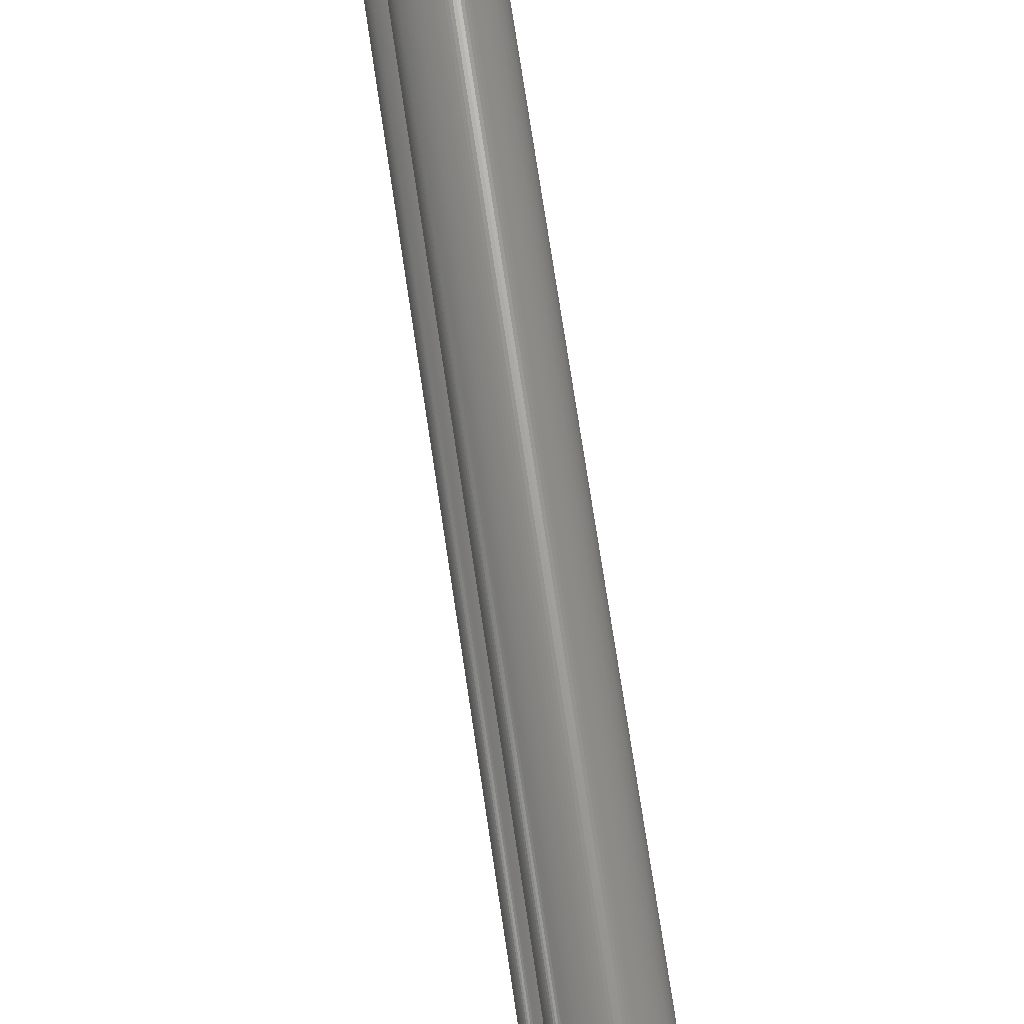
<metadata>
{"format":"stl","ext":"stl","renderer":"f3d","projection":"perspective","resolution":1024,"background":"white","views":[{"elev":69.3,"azim":-8.3,"up":"+Y"}]}
</metadata>
<code>
# stl→obj: 400 verts, 792 faces
v 0.1499 -0.1234 0
v 0.1498 -0.1217 0
v 0.1495 -0.1202 0
v 0.1492 -0.1186 0
v 0.1487 -0.1171 0
v 0.1482 -0.1156 0
v 0.1476 -0.1142 0
v 0.1468 -0.1128 0
v 0.146 -0.1115 0
v 0.1452 -0.1102 0
v 0.1442 -0.109 0
v 0.1432 -0.1079 0
v 0.1421 -0.1068 0
v 0.141 -0.1058 0
v 0.1398 -0.1048 0
v 0.1385 -0.104 0
v 0.1372 -0.1032 0
v 0.1358 -0.1024 0
v 0.1344 -0.1018 0
v 0.1329 -0.1013 0
v 0.1314 -0.1008 0
v 0.1298 -0.1005 0
v 0.1283 -0.1002 0
v 0.1266 -0.1001 0
v 0.125 -0.1 0
v 0.1234 -0.1001 0
v 0.1217 -0.1002 0
v 0.1202 -0.1005 0
v 0.1186 -0.1008 0
v 0.1171 -0.1013 0
v 0.1156 -0.1018 0
v 0.1142 -0.1024 0
v 0.1128 -0.1032 0
v 0.1115 -0.104 0
v 0.1102 -0.1048 0
v 0.109 -0.1058 0
v 0.1079 -0.1068 0
v 0.1068 -0.1079 0
v 0.1058 -0.109 0
v 0.1048 -0.1102 0
v 0.104 -0.1115 0
v 0.1032 -0.1128 0
v 0.1024 -0.1142 0
v 0.1018 -0.1156 0
v 0.1013 -0.1171 0
v 0.1008 -0.1186 0
v 0.1005 -0.1202 0
v 0.1002 -0.1217 0
v 0.1001 -0.1234 0
v 0.1 -0.125 0
v 0.1001 -0.1266 0
v 0.1002 -0.1283 0
v 0.1005 -0.1298 0
v 0.1008 -0.1314 0
v 0.1013 -0.1329 0
v 0.1018 -0.1344 0
v 0.1024 -0.1358 0
v 0.1032 -0.1372 0
v 0.104 -0.1385 0
v 0.1048 -0.1398 0
v 0.1058 -0.141 0
v 0.1068 -0.1421 0
v 0.1079 -0.1432 0
v 0.109 -0.1442 0
v 0.1102 -0.1452 0
v 0.1115 -0.146 0
v 0.1128 -0.1468 0
v 0.1142 -0.1476 0
v 0.1156 -0.1482 0
v 0.1171 -0.1487 0
v 0.1186 -0.1492 0
v 0.1202 -0.1495 0
v 0.1217 -0.1498 0
v 0.1234 -0.1499 0
v 0.125 -0.15 0
v 0.1266 -0.1499 0
v 0.1283 -0.1498 0
v 0.1298 -0.1495 0
v 0.1314 -0.1492 0
v 0.1329 -0.1487 0
v 0.1344 -0.1482 0
v 0.1358 -0.1476 0
v 0.1372 -0.1468 0
v 0.1385 -0.146 0
v 0.1398 -0.1452 0
v 0.141 -0.1442 0
v 0.1421 -0.1432 0
v 0.1432 -0.1421 0
v 0.1442 -0.141 0
v 0.1452 -0.1398 0
v 0.146 -0.1385 0
v 0.1468 -0.1372 0
v 0.1476 -0.1358 0
v 0.1482 -0.1344 0
v 0.1487 -0.1329 0
v 0.1492 -0.1314 0
v 0.1495 -0.1298 0
v 0.1498 -0.1283 0
v 0.1499 -0.1266 0
v 0.15 -0.125 0
v 0.1495 -0.1202 -1
v 0.1498 -0.1217 -1
v 0.1499 -0.1234 -1
v 0.15 -0.125 -1
v 0.1499 -0.1266 -1
v 0.1498 -0.1283 -1
v 0.1495 -0.1298 -1
v 0.1492 -0.1314 -1
v 0.1487 -0.1329 -1
v 0.1482 -0.1344 -1
v 0.1476 -0.1358 -1
v 0.1468 -0.1372 -1
v 0.146 -0.1385 -1
v 0.1452 -0.1398 -1
v 0.1442 -0.141 -1
v 0.1432 -0.1421 -1
v 0.1421 -0.1432 -1
v 0.141 -0.1442 -1
v 0.1398 -0.1452 -1
v 0.1385 -0.146 -1
v 0.1372 -0.1468 -1
v 0.1358 -0.1476 -1
v 0.1344 -0.1482 -1
v 0.1329 -0.1487 -1
v 0.1314 -0.1492 -1
v 0.1298 -0.1495 -1
v 0.1283 -0.1498 -1
v 0.1266 -0.1499 -1
v 0.125 -0.15 -1
v 0.1234 -0.1499 -1
v 0.1217 -0.1498 -1
v 0.1202 -0.1495 -1
v 0.1186 -0.1492 -1
v 0.1171 -0.1487 -1
v 0.1156 -0.1482 -1
v 0.1142 -0.1476 -1
v 0.1128 -0.1468 -1
v 0.1115 -0.146 -1
v 0.1102 -0.1452 -1
v 0.109 -0.1442 -1
v 0.1079 -0.1432 -1
v 0.1068 -0.1421 -1
v 0.1058 -0.141 -1
v 0.1048 -0.1398 -1
v 0.104 -0.1385 -1
v 0.1032 -0.1372 -1
v 0.1024 -0.1358 -1
v 0.1018 -0.1344 -1
v 0.1013 -0.1329 -1
v 0.1008 -0.1314 -1
v 0.1005 -0.1298 -1
v 0.1002 -0.1283 -1
v 0.1001 -0.1266 -1
v 0.1 -0.125 -1
v 0.1001 -0.1234 -1
v 0.1002 -0.1217 -1
v 0.1005 -0.1202 -1
v 0.1008 -0.1186 -1
v 0.1013 -0.1171 -1
v 0.1018 -0.1156 -1
v 0.1024 -0.1142 -1
v 0.1032 -0.1128 -1
v 0.104 -0.1115 -1
v 0.1048 -0.1102 -1
v 0.1058 -0.109 -1
v 0.1068 -0.1079 -1
v 0.1079 -0.1068 -1
v 0.109 -0.1058 -1
v 0.1102 -0.1048 -1
v 0.1115 -0.104 -1
v 0.1128 -0.1032 -1
v 0.1142 -0.1024 -1
v 0.1156 -0.1018 -1
v 0.1171 -0.1013 -1
v 0.1186 -0.1008 -1
v 0.1202 -0.1005 -1
v 0.1217 -0.1002 -1
v 0.1234 -0.1001 -1
v 0.125 -0.1 -1
v 0.1266 -0.1001 -1
v 0.1283 -0.1002 -1
v 0.1298 -0.1005 -1
v 0.1314 -0.1008 -1
v 0.1329 -0.1013 -1
v 0.1344 -0.1018 -1
v 0.1358 -0.1024 -1
v 0.1372 -0.1032 -1
v 0.1385 -0.104 -1
v 0.1398 -0.1048 -1
v 0.141 -0.1058 -1
v 0.1421 -0.1068 -1
v 0.1432 -0.1079 -1
v 0.1442 -0.109 -1
v 0.1452 -0.1102 -1
v 0.146 -0.1115 -1
v 0.1468 -0.1128 -1
v 0.1476 -0.1142 -1
v 0.1482 -0.1156 -1
v 0.1487 -0.1171 -1
v 0.1492 -0.1186 -1
v 0.1314 0.1492 0
v 0.1298 0.1495 0
v 0.1283 0.1498 0
v 0.1266 0.1499 0
v 0.125 0.15 0
v 0.1234 0.1499 0
v 0.1217 0.1498 0
v 0.1202 0.1495 0
v 0.1186 0.1492 0
v 0.1171 0.1487 0
v 0.1156 0.1482 0
v 0.1142 0.1476 0
v 0.1128 0.1468 0
v 0.1115 0.146 0
v 0.1102 0.1452 0
v 0.109 0.1442 0
v 0.1079 0.1432 0
v 0.1068 0.1421 0
v 0.1058 0.141 0
v 0.1048 0.1398 0
v 0.104 0.1385 0
v 0.1032 0.1372 0
v 0.1024 0.1358 0
v 0.1018 0.1344 0
v 0.1013 0.1329 0
v 0.1008 0.1314 0
v 0.1005 0.1298 0
v 0.1002 0.1283 0
v 0.1001 0.1266 0
v 0.1 0.125 0
v 0.1001 0.1234 0
v 0.1002 0.1217 0
v 0.1005 0.1202 0
v 0.1008 0.1186 0
v 0.1013 0.1171 0
v 0.1018 0.1156 0
v 0.1024 0.1142 0
v 0.1032 0.1128 0
v 0.104 0.1115 0
v 0.1048 0.1102 0
v 0.1058 0.109 0
v 0.1068 0.1079 0
v 0.1079 0.1068 0
v 0.109 0.1058 0
v 0.1102 0.1048 0
v 0.1115 0.104 0
v 0.1128 0.1032 0
v 0.1142 0.1024 0
v 0.1156 0.1018 0
v 0.1171 0.1013 0
v 0.1186 0.1008 0
v 0.1202 0.1005 0
v 0.1217 0.1002 0
v 0.1234 0.1001 0
v 0.125 0.1 0
v 0.1266 0.1001 0
v 0.1283 0.1002 0
v 0.1298 0.1005 0
v 0.1314 0.1008 0
v 0.1329 0.1013 0
v 0.1344 0.1018 0
v 0.1358 0.1024 0
v 0.1372 0.1032 0
v 0.1385 0.104 0
v 0.1398 0.1048 0
v 0.141 0.1058 0
v 0.1421 0.1068 0
v 0.1432 0.1079 0
v 0.1442 0.109 0
v 0.1452 0.1102 0
v 0.146 0.1115 0
v 0.1468 0.1128 0
v 0.1476 0.1142 0
v 0.1482 0.1156 0
v 0.1487 0.1171 0
v 0.1492 0.1186 0
v 0.1495 0.1202 0
v 0.1498 0.1217 0
v 0.1499 0.1234 0
v 0.15 0.125 0
v 0.1499 0.1266 0
v 0.1498 0.1283 0
v 0.1495 0.1298 0
v 0.1492 0.1314 0
v 0.1487 0.1329 0
v 0.1482 0.1344 0
v 0.1476 0.1358 0
v 0.1468 0.1372 0
v 0.146 0.1385 0
v 0.1452 0.1398 0
v 0.1442 0.141 0
v 0.1432 0.1421 0
v 0.1421 0.1432 0
v 0.141 0.1442 0
v 0.1398 0.1452 0
v 0.1385 0.146 0
v 0.1372 0.1468 0
v 0.1358 0.1476 0
v 0.1344 0.1482 0
v 0.1329 0.1487 0
v 0.1283 0.1498 -1
v 0.1298 0.1495 -1
v 0.1314 0.1492 -1
v 0.1329 0.1487 -1
v 0.1344 0.1482 -1
v 0.1358 0.1476 -1
v 0.1372 0.1468 -1
v 0.1385 0.146 -1
v 0.1398 0.1452 -1
v 0.141 0.1442 -1
v 0.1421 0.1432 -1
v 0.1432 0.1421 -1
v 0.1442 0.141 -1
v 0.1452 0.1398 -1
v 0.146 0.1385 -1
v 0.1468 0.1372 -1
v 0.1476 0.1358 -1
v 0.1482 0.1344 -1
v 0.1487 0.1329 -1
v 0.1492 0.1314 -1
v 0.1495 0.1298 -1
v 0.1498 0.1283 -1
v 0.1499 0.1266 -1
v 0.15 0.125 -1
v 0.1499 0.1234 -1
v 0.1498 0.1217 -1
v 0.1495 0.1202 -1
v 0.1492 0.1186 -1
v 0.1487 0.1171 -1
v 0.1482 0.1156 -1
v 0.1476 0.1142 -1
v 0.1468 0.1128 -1
v 0.146 0.1115 -1
v 0.1452 0.1102 -1
v 0.1442 0.109 -1
v 0.1432 0.1079 -1
v 0.1421 0.1068 -1
v 0.141 0.1058 -1
v 0.1398 0.1048 -1
v 0.1385 0.104 -1
v 0.1372 0.1032 -1
v 0.1358 0.1024 -1
v 0.1344 0.1018 -1
v 0.1329 0.1013 -1
v 0.1314 0.1008 -1
v 0.1298 0.1005 -1
v 0.1283 0.1002 -1
v 0.1266 0.1001 -1
v 0.125 0.1 -1
v 0.1234 0.1001 -1
v 0.1217 0.1002 -1
v 0.1202 0.1005 -1
v 0.1186 0.1008 -1
v 0.1171 0.1013 -1
v 0.1156 0.1018 -1
v 0.1142 0.1024 -1
v 0.1128 0.1032 -1
v 0.1115 0.104 -1
v 0.1102 0.1048 -1
v 0.109 0.1058 -1
v 0.1079 0.1068 -1
v 0.1068 0.1079 -1
v 0.1058 0.109 -1
v 0.1048 0.1102 -1
v 0.104 0.1115 -1
v 0.1032 0.1128 -1
v 0.1024 0.1142 -1
v 0.1018 0.1156 -1
v 0.1013 0.1171 -1
v 0.1008 0.1186 -1
v 0.1005 0.1202 -1
v 0.1002 0.1217 -1
v 0.1001 0.1234 -1
v 0.1 0.125 -1
v 0.1001 0.1266 -1
v 0.1002 0.1283 -1
v 0.1005 0.1298 -1
v 0.1008 0.1314 -1
v 0.1013 0.1329 -1
v 0.1018 0.1344 -1
v 0.1024 0.1358 -1
v 0.1032 0.1372 -1
v 0.104 0.1385 -1
v 0.1048 0.1398 -1
v 0.1058 0.141 -1
v 0.1068 0.1421 -1
v 0.1079 0.1432 -1
v 0.109 0.1442 -1
v 0.1102 0.1452 -1
v 0.1115 0.146 -1
v 0.1128 0.1468 -1
v 0.1142 0.1476 -1
v 0.1156 0.1482 -1
v 0.1171 0.1487 -1
v 0.1186 0.1492 -1
v 0.1202 0.1495 -1
v 0.1217 0.1498 -1
v 0.1234 0.1499 -1
v 0.125 0.15 -1
v 0.1266 0.1499 -1
f 1 2 3
f 3 4 5
f 5 6 7
f 7 8 9
f 9 10 11
f 11 12 13
f 13 14 15
f 15 16 17
f 17 18 19
f 19 20 21
f 21 22 23
f 23 24 25
f 25 26 27
f 27 28 29
f 29 30 31
f 31 32 33
f 33 34 35
f 35 36 37
f 37 38 39
f 39 40 41
f 41 42 43
f 43 44 45
f 45 46 47
f 47 48 49
f 49 50 51
f 51 52 53
f 53 54 55
f 55 56 57
f 57 58 59
f 59 60 61
f 61 62 63
f 63 64 65
f 65 66 67
f 67 68 69
f 69 70 71
f 71 72 73
f 73 74 75
f 75 76 77
f 77 78 79
f 79 80 81
f 81 82 83
f 83 84 85
f 85 86 87
f 87 88 89
f 89 90 91
f 91 92 93
f 93 94 95
f 95 96 97
f 97 98 99
f 99 100 1
f 1 3 5
f 5 7 9
f 9 11 13
f 13 15 17
f 17 19 21
f 21 23 25
f 25 27 29
f 29 31 33
f 33 35 37
f 37 39 41
f 41 43 45
f 45 47 49
f 49 51 53
f 53 55 57
f 57 59 61
f 61 63 65
f 65 67 69
f 69 71 73
f 73 75 77
f 77 79 81
f 81 83 85
f 85 87 89
f 89 91 93
f 93 95 97
f 97 99 1
f 1 5 9
f 9 13 17
f 17 21 25
f 25 29 33
f 33 37 41
f 41 45 49
f 49 53 57
f 57 61 65
f 65 69 73
f 73 77 81
f 81 85 89
f 89 93 97
f 97 1 9
f 9 17 25
f 25 33 41
f 41 49 57
f 57 65 73
f 73 81 89
f 89 97 9
f 9 25 41
f 41 57 73
f 73 89 9
f 9 41 73
f 101 102 103
f 103 104 105
f 105 106 107
f 107 108 109
f 109 110 111
f 111 112 113
f 113 114 115
f 115 116 117
f 117 118 119
f 119 120 121
f 121 122 123
f 123 124 125
f 125 126 127
f 127 128 129
f 129 130 131
f 131 132 133
f 133 134 135
f 135 136 137
f 137 138 139
f 139 140 141
f 141 142 143
f 143 144 145
f 145 146 147
f 147 148 149
f 149 150 151
f 151 152 153
f 153 154 155
f 155 156 157
f 157 158 159
f 159 160 161
f 161 162 163
f 163 164 165
f 165 166 167
f 167 168 169
f 169 170 171
f 171 172 173
f 173 174 175
f 175 176 177
f 177 178 179
f 179 180 181
f 181 182 183
f 183 184 185
f 185 186 187
f 187 188 189
f 189 190 191
f 191 192 193
f 193 194 195
f 195 196 197
f 197 198 199
f 199 200 101
f 101 103 105
f 105 107 109
f 109 111 113
f 113 115 117
f 117 119 121
f 121 123 125
f 125 127 129
f 129 131 133
f 133 135 137
f 137 139 141
f 141 143 145
f 145 147 149
f 149 151 153
f 153 155 157
f 157 159 161
f 161 163 165
f 165 167 169
f 169 171 173
f 173 175 177
f 177 179 181
f 181 183 185
f 185 187 189
f 189 191 193
f 193 195 197
f 197 199 101
f 101 105 109
f 109 113 117
f 117 121 125
f 125 129 133
f 133 137 141
f 141 145 149
f 149 153 157
f 157 161 165
f 165 169 173
f 173 177 181
f 181 185 189
f 189 193 197
f 197 101 109
f 109 117 125
f 125 133 141
f 141 149 157
f 157 165 173
f 173 181 189
f 189 197 109
f 109 125 141
f 141 157 173
f 173 189 109
f 109 141 173
f 26 25 179
f 26 179 178
f 25 24 180
f 25 180 179
f 27 26 178
f 27 178 177
f 24 23 181
f 24 181 180
f 28 27 177
f 28 177 176
f 23 22 182
f 23 182 181
f 29 28 176
f 29 176 175
f 22 21 183
f 22 183 182
f 30 29 175
f 30 175 174
f 21 20 184
f 21 184 183
f 31 30 174
f 31 174 173
f 20 19 185
f 20 185 184
f 32 31 173
f 32 173 172
f 19 18 186
f 19 186 185
f 33 32 172
f 33 172 171
f 18 17 187
f 18 187 186
f 34 33 171
f 34 171 170
f 17 16 188
f 17 188 187
f 35 34 170
f 35 170 169
f 16 15 189
f 16 189 188
f 36 35 169
f 36 169 168
f 15 14 190
f 15 190 189
f 37 36 168
f 37 168 167
f 14 13 191
f 14 191 190
f 38 37 167
f 38 167 166
f 13 12 192
f 13 192 191
f 39 38 166
f 39 166 165
f 12 11 193
f 12 193 192
f 40 39 165
f 40 165 164
f 11 10 194
f 11 194 193
f 10 9 195
f 10 195 194
f 41 40 164
f 41 164 163
f 9 8 196
f 9 196 195
f 42 41 163
f 42 163 162
f 8 7 197
f 8 197 196
f 43 42 162
f 43 162 161
f 7 6 198
f 7 198 197
f 44 43 161
f 44 161 160
f 6 5 199
f 6 199 198
f 45 44 160
f 45 160 159
f 5 4 200
f 5 200 199
f 46 45 159
f 46 159 158
f 4 3 101
f 4 101 200
f 47 46 158
f 47 158 157
f 3 2 102
f 3 102 101
f 48 47 157
f 48 157 156
f 2 1 103
f 2 103 102
f 49 48 156
f 49 156 155
f 1 100 104
f 1 104 103
f 50 49 155
f 50 155 154
f 51 50 154
f 51 154 153
f 100 99 105
f 100 105 104
f 99 98 106
f 99 106 105
f 52 51 153
f 52 153 152
f 98 97 107
f 98 107 106
f 53 52 152
f 53 152 151
f 97 96 108
f 97 108 107
f 54 53 151
f 54 151 150
f 96 95 109
f 96 109 108
f 55 54 150
f 55 150 149
f 95 94 110
f 95 110 109
f 56 55 149
f 56 149 148
f 94 93 111
f 94 111 110
f 57 56 148
f 57 148 147
f 93 92 112
f 93 112 111
f 58 57 147
f 58 147 146
f 92 91 113
f 92 113 112
f 59 58 146
f 59 146 145
f 91 90 114
f 91 114 113
f 60 59 145
f 60 145 144
f 90 89 115
f 90 115 114
f 61 60 144
f 61 144 143
f 89 88 116
f 89 116 115
f 62 61 143
f 62 143 142
f 88 87 117
f 88 117 116
f 63 62 142
f 63 142 141
f 87 86 118
f 87 118 117
f 64 63 141
f 64 141 140
f 86 85 119
f 86 119 118
f 65 64 140
f 65 140 139
f 85 84 120
f 85 120 119
f 66 65 139
f 66 139 138
f 84 83 121
f 84 121 120
f 67 66 138
f 67 138 137
f 83 82 122
f 83 122 121
f 68 67 137
f 68 137 136
f 82 81 123
f 82 123 122
f 69 68 136
f 69 136 135
f 81 80 124
f 81 124 123
f 70 69 135
f 70 135 134
f 80 79 125
f 80 125 124
f 71 70 134
f 71 134 133
f 79 78 126
f 79 126 125
f 72 71 133
f 72 133 132
f 78 77 127
f 78 127 126
f 73 72 132
f 73 132 131
f 77 76 128
f 77 128 127
f 74 73 131
f 74 131 130
f 75 74 130
f 75 130 129
f 76 75 129
f 76 129 128
f 201 202 203
f 203 204 205
f 205 206 207
f 207 208 209
f 209 210 211
f 211 212 213
f 213 214 215
f 215 216 217
f 217 218 219
f 219 220 221
f 221 222 223
f 223 224 225
f 225 226 227
f 227 228 229
f 229 230 231
f 231 232 233
f 233 234 235
f 235 236 237
f 237 238 239
f 239 240 241
f 241 242 243
f 243 244 245
f 245 246 247
f 247 248 249
f 249 250 251
f 251 252 253
f 253 254 255
f 255 256 257
f 257 258 259
f 259 260 261
f 261 262 263
f 263 264 265
f 265 266 267
f 267 268 269
f 269 270 271
f 271 272 273
f 273 274 275
f 275 276 277
f 277 278 279
f 279 280 281
f 281 282 283
f 283 284 285
f 285 286 287
f 287 288 289
f 289 290 291
f 291 292 293
f 293 294 295
f 295 296 297
f 297 298 299
f 299 300 201
f 201 203 205
f 205 207 209
f 209 211 213
f 213 215 217
f 217 219 221
f 221 223 225
f 225 227 229
f 229 231 233
f 233 235 237
f 237 239 241
f 241 243 245
f 245 247 249
f 249 251 253
f 253 255 257
f 257 259 261
f 261 263 265
f 265 267 269
f 269 271 273
f 273 275 277
f 277 279 281
f 281 283 285
f 285 287 289
f 289 291 293
f 293 295 297
f 297 299 201
f 201 205 209
f 209 213 217
f 217 221 225
f 225 229 233
f 233 237 241
f 241 245 249
f 249 253 257
f 257 261 265
f 265 269 273
f 273 277 281
f 281 285 289
f 289 293 297
f 297 201 209
f 209 217 225
f 225 233 241
f 241 249 257
f 257 265 273
f 273 281 289
f 289 297 209
f 209 225 241
f 241 257 273
f 273 289 209
f 209 241 273
f 301 302 303
f 303 304 305
f 305 306 307
f 307 308 309
f 309 310 311
f 311 312 313
f 313 314 315
f 315 316 317
f 317 318 319
f 319 320 321
f 321 322 323
f 323 324 325
f 325 326 327
f 327 328 329
f 329 330 331
f 331 332 333
f 333 334 335
f 335 336 337
f 337 338 339
f 339 340 341
f 341 342 343
f 343 344 345
f 345 346 347
f 347 348 349
f 349 350 351
f 351 352 353
f 353 354 355
f 355 356 357
f 357 358 359
f 359 360 361
f 361 362 363
f 363 364 365
f 365 366 367
f 367 368 369
f 369 370 371
f 371 372 373
f 373 374 375
f 375 376 377
f 377 378 379
f 379 380 381
f 381 382 383
f 383 384 385
f 385 386 387
f 387 388 389
f 389 390 391
f 391 392 393
f 393 394 395
f 395 396 397
f 397 398 399
f 399 400 301
f 301 303 305
f 305 307 309
f 309 311 313
f 313 315 317
f 317 319 321
f 321 323 325
f 325 327 329
f 329 331 333
f 333 335 337
f 337 339 341
f 341 343 345
f 345 347 349
f 349 351 353
f 353 355 357
f 357 359 361
f 361 363 365
f 365 367 369
f 369 371 373
f 373 375 377
f 377 379 381
f 381 383 385
f 385 387 389
f 389 391 393
f 393 395 397
f 397 399 301
f 301 305 309
f 309 313 317
f 317 321 325
f 325 329 333
f 333 337 341
f 341 345 349
f 349 353 357
f 357 361 365
f 365 369 373
f 373 377 381
f 381 385 389
f 389 393 397
f 397 301 309
f 309 317 325
f 325 333 341
f 341 349 357
f 357 365 373
f 373 381 389
f 389 397 309
f 309 325 341
f 341 357 373
f 373 389 309
f 309 341 373
f 206 205 399
f 206 399 398
f 205 204 400
f 205 400 399
f 204 203 301
f 204 301 400
f 207 206 398
f 207 398 397
f 203 202 302
f 203 302 301
f 208 207 397
f 208 397 396
f 202 201 303
f 202 303 302
f 209 208 396
f 209 396 395
f 201 300 304
f 201 304 303
f 210 209 395
f 210 395 394
f 300 299 305
f 300 305 304
f 211 210 394
f 211 394 393
f 299 298 306
f 299 306 305
f 212 211 393
f 212 393 392
f 298 297 307
f 298 307 306
f 213 212 392
f 213 392 391
f 297 296 308
f 297 308 307
f 214 213 391
f 214 391 390
f 296 295 309
f 296 309 308
f 215 214 390
f 215 390 389
f 295 294 310
f 295 310 309
f 216 215 389
f 216 389 388
f 294 293 311
f 294 311 310
f 217 216 388
f 217 388 387
f 293 292 312
f 293 312 311
f 218 217 387
f 218 387 386
f 292 291 313
f 292 313 312
f 219 218 386
f 219 386 385
f 291 290 314
f 291 314 313
f 220 219 385
f 220 385 384
f 290 289 315
f 290 315 314
f 221 220 384
f 221 384 383
f 289 288 316
f 289 316 315
f 222 221 383
f 222 383 382
f 288 287 317
f 288 317 316
f 223 222 382
f 223 382 381
f 287 286 318
f 287 318 317
f 224 223 381
f 224 381 380
f 286 285 319
f 286 319 318
f 225 224 380
f 225 380 379
f 285 284 320
f 285 320 319
f 226 225 379
f 226 379 378
f 284 283 321
f 284 321 320
f 227 226 378
f 227 378 377
f 283 282 322
f 283 322 321
f 228 227 377
f 228 377 376
f 282 281 323
f 282 323 322
f 229 228 376
f 229 376 375
f 281 280 324
f 281 324 323
f 230 229 375
f 230 375 374
f 231 230 374
f 231 374 373
f 280 279 325
f 280 325 324
f 232 231 373
f 232 373 372
f 279 278 326
f 279 326 325
f 233 232 372
f 233 372 371
f 278 277 327
f 278 327 326
f 234 233 371
f 234 371 370
f 277 276 328
f 277 328 327
f 235 234 370
f 235 370 369
f 276 275 329
f 276 329 328
f 236 235 369
f 236 369 368
f 275 274 330
f 275 330 329
f 237 236 368
f 237 368 367
f 274 273 331
f 274 331 330
f 238 237 367
f 238 367 366
f 273 272 332
f 273 332 331
f 239 238 366
f 239 366 365
f 272 271 333
f 272 333 332
f 240 239 365
f 240 365 364
f 271 270 334
f 271 334 333
f 241 240 364
f 241 364 363
f 270 269 335
f 270 335 334
f 242 241 363
f 242 363 362
f 269 268 336
f 269 336 335
f 243 242 362
f 243 362 361
f 268 267 337
f 268 337 336
f 244 243 361
f 244 361 360
f 267 266 338
f 267 338 337
f 245 244 360
f 245 360 359
f 266 265 339
f 266 339 338
f 246 245 359
f 246 359 358
f 265 264 340
f 265 340 339
f 247 246 358
f 247 358 357
f 264 263 341
f 264 341 340
f 248 247 357
f 248 357 356
f 263 262 342
f 263 342 341
f 249 248 356
f 249 356 355
f 262 261 343
f 262 343 342
f 250 249 355
f 250 355 354
f 261 260 344
f 261 344 343
f 251 250 354
f 251 354 353
f 260 259 345
f 260 345 344
f 252 251 353
f 252 353 352
f 259 258 346
f 259 346 345
f 253 252 352
f 253 352 351
f 258 257 347
f 258 347 346
f 254 253 351
f 254 351 350
f 257 256 348
f 257 348 347
f 255 254 350
f 255 350 349
f 256 255 349
f 256 349 348

</code>
